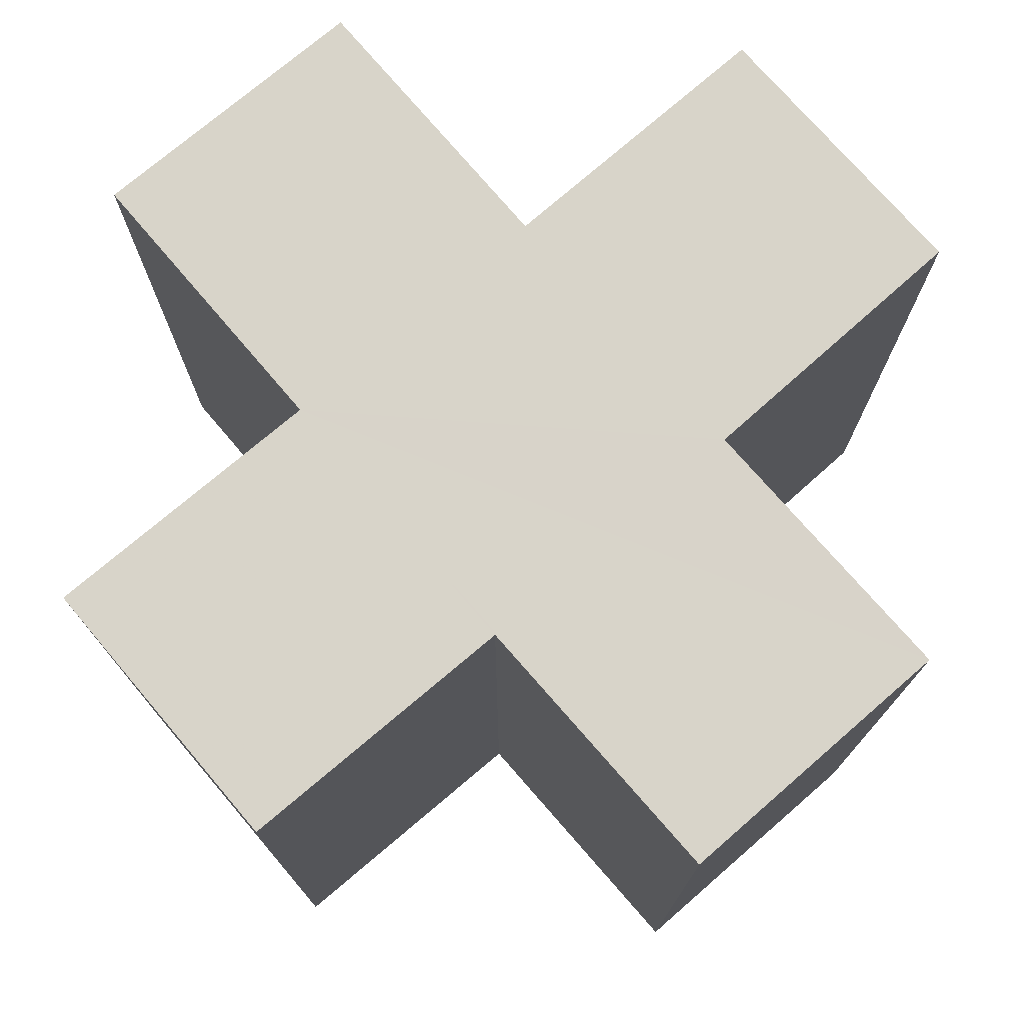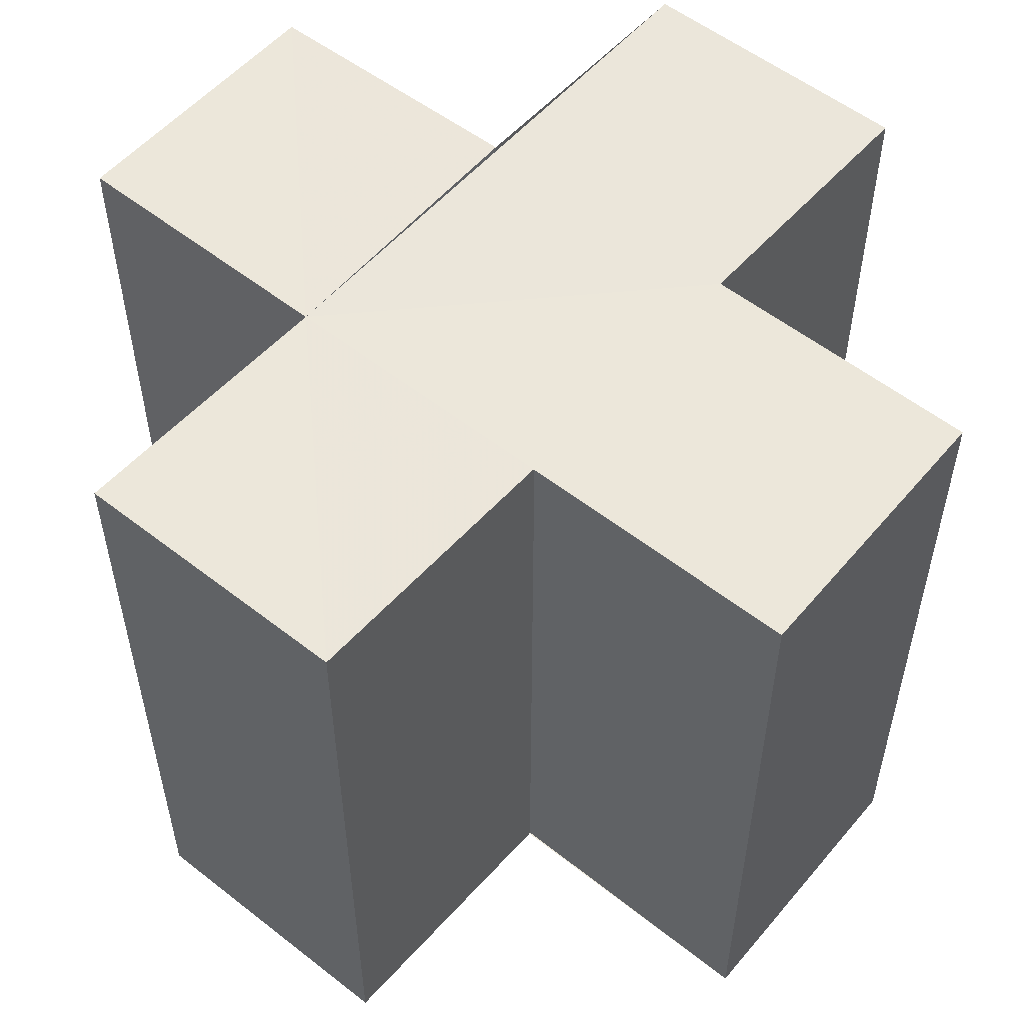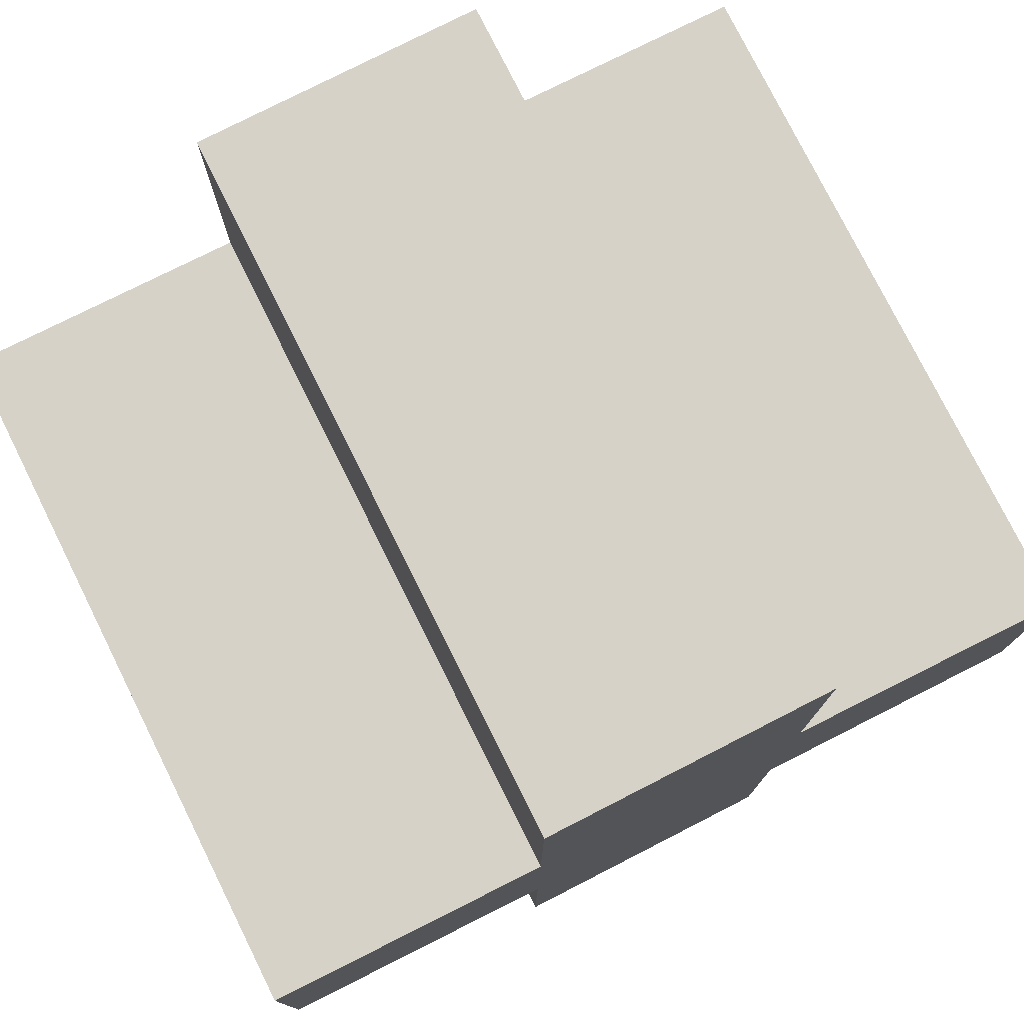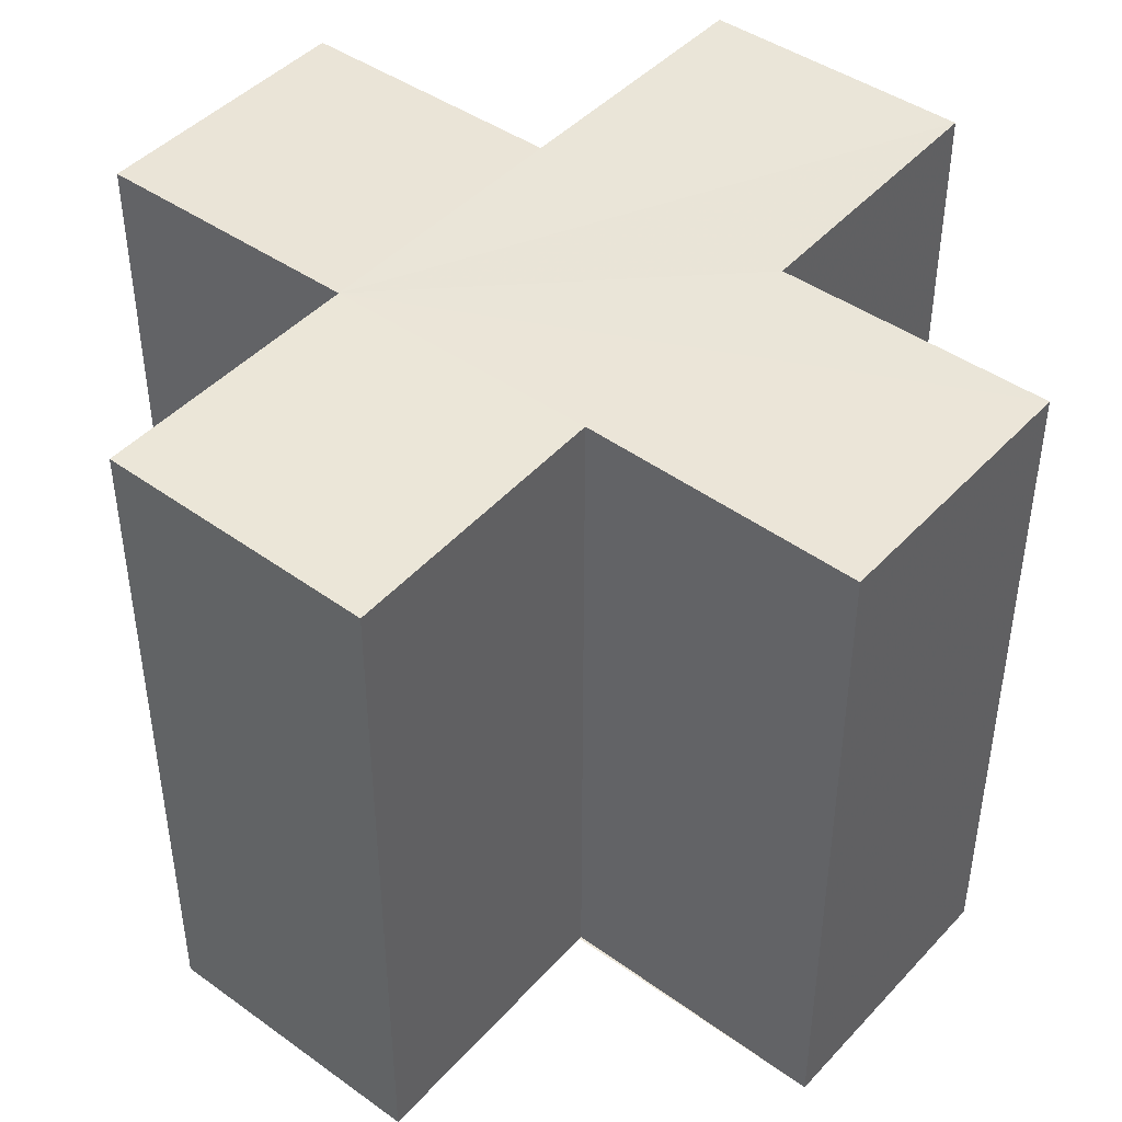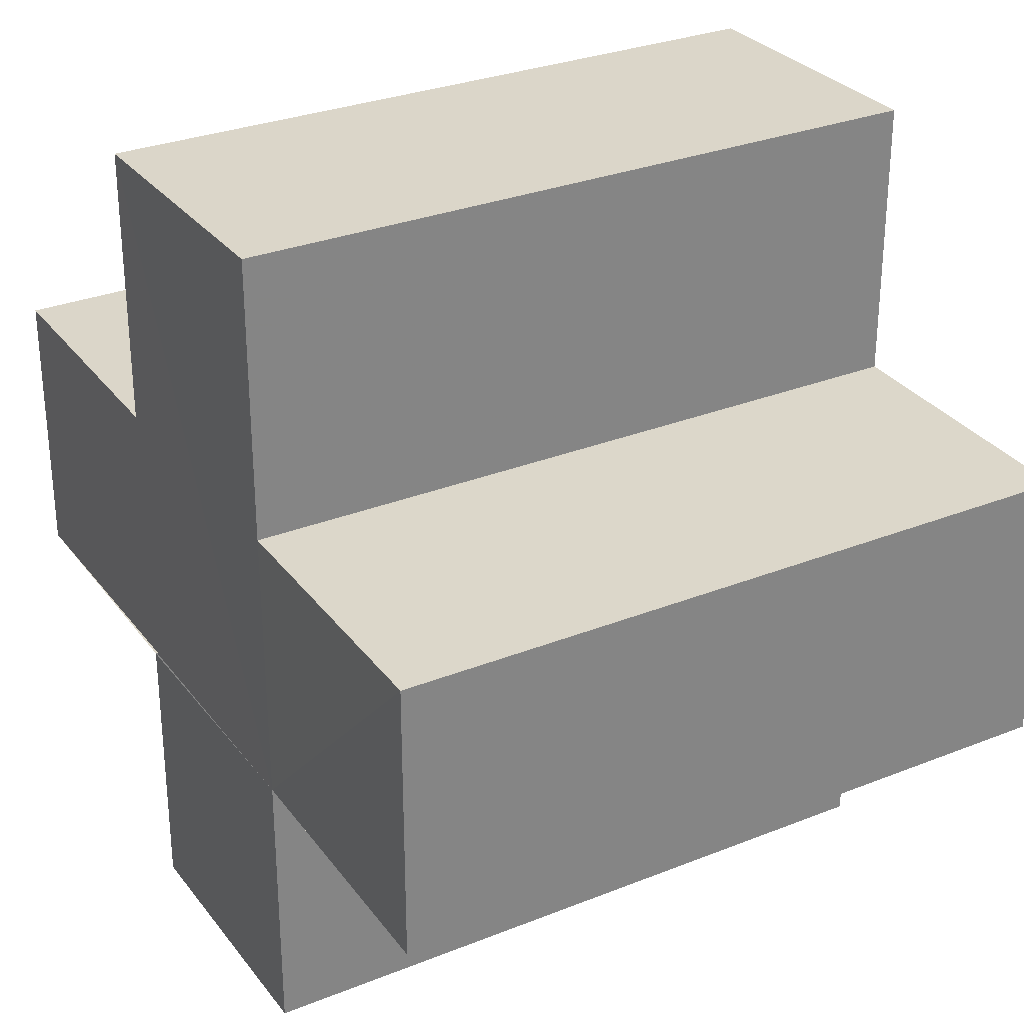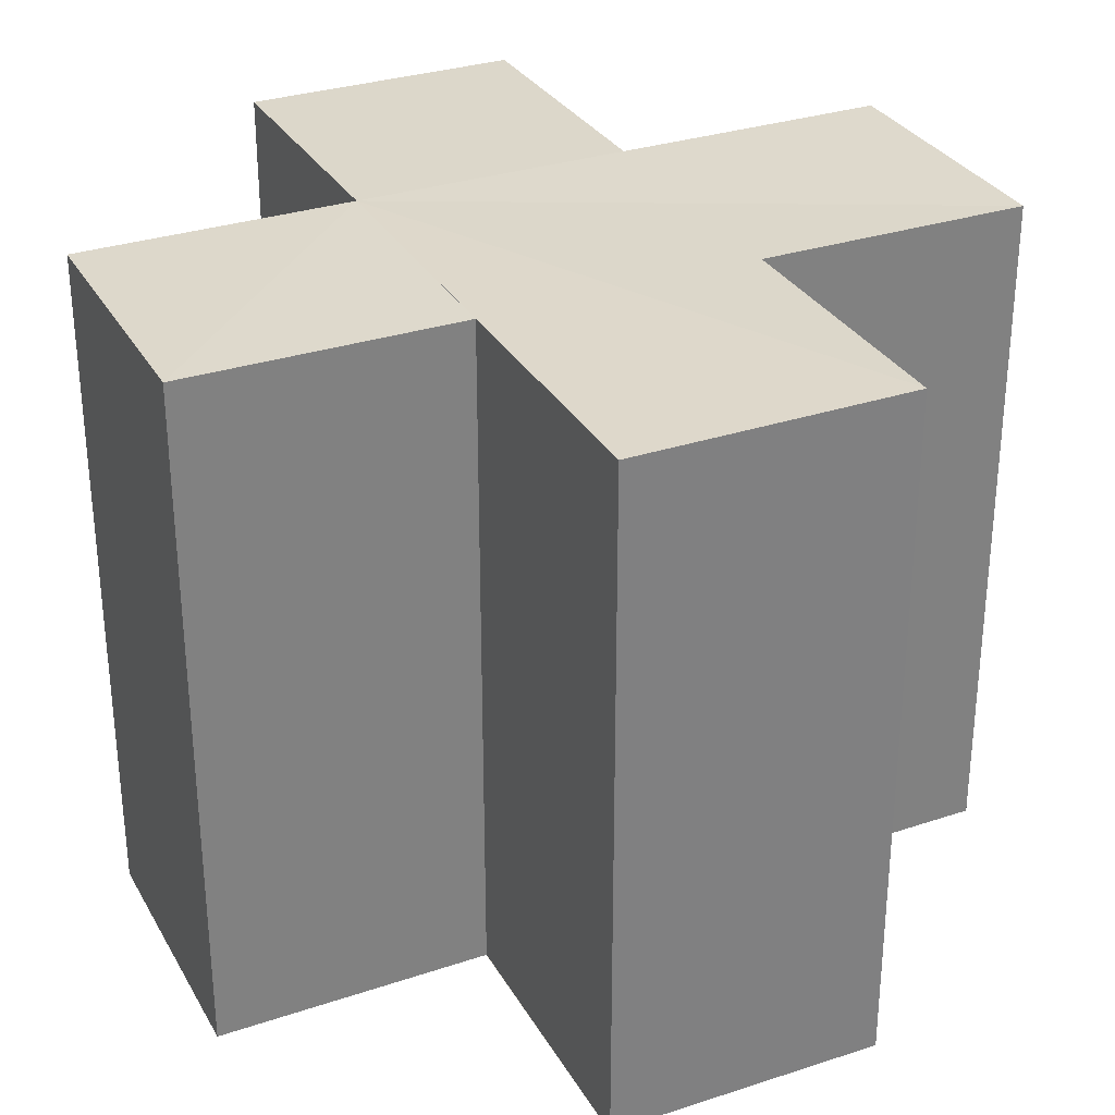
<metadata>
{"format":"obj","ext":"obj","renderer":"f3d","projection":"perspective","resolution":1024,"background":"white","views":[{"elev":75.5,"azim":139.2,"up":"+Z"},{"elev":54.3,"azim":129.8,"up":"+Z"},{"elev":77.4,"azim":153.3,"up":"+Y"},{"elev":44.8,"azim":129.4,"up":"+Z"},{"elev":30.0,"azim":59.9,"up":"+Y"},{"elev":30.9,"azim":154.7,"up":"+Z"}]}
</metadata>
<code>
o 7599
v 2253 1882 20.13
v 2253 1882 20.13
v 2253 1882 20.16
v 2253 1882 20.13
v 2253 1882 20.16
v 2253 1882 20.13
v 2253 1882 20.13
v 2253 1882 20.16
v 2253 1882 20.16
v 2253 1882 20.13
v 2253 1882 20.13
v 2253 1882 20.13
v 2253 1882 20.13
v 2253 1882 20.16
v 2253 1882 20.16
v 2253 1882 20.16
v 2253 1882 20.16
v 2253 1882 20.16
v 2253 1882 20.16
v 2253 1882 20.16
v 2253 1882 20.13
v 2253 1882 20.13
v 2253 1882 20.13
v 2253 1882 20.13
v 2253 1882 20.13
v 2253 1882 20.13
v 2253 1882 20.16
v 2253 1882 20.16
v 2253 1882 20.16
v 2253 1882 20.16
v 2253 1882 20.16
v 2253 1882 20.16
v 2253 1882 20.16
v 2253 1882 20.16
v 2253 1882 20.16
v 2253 1882 20.16
v 2253 1882 20.16
v 2253 1882 20.13
v 2253 1882 20.13
v 2253 1882 20.16
v 2253 1882 20.16
v 2253 1882 20.13
v 2253 1882 20.13
v 2253 1882 20.13
v 2253 1882 20.16
v 2253 1882 20.16
v 2253 1882 20.13
v 2253 1882 20.13
v 2253 1882 20.13
v 2253 1882 20.13
v 2253 1882 20.16
v 2253 1882 20.16
v 2253 1882 20.13
v 2253 1882 20.13
v 2253 1882 20.16
v 2253 1882 20.16
v 2253 1882 20.13
v 2253 1882 20.13
v 2253 1882 20.13
v 2253 1882 20.13
v 2253 1882 20.16
v 2253 1882 20.16
v 2253 1882 20.13
v 2253 1882 20.13
v 2253 1882 20.13
v 2253 1882 20.13
v 2253 1882 20.16
v 2253 1882 20.16
v 2253 1882 20.13
v 2253 1882 20.13
v 2253 1882 20.13
v 2253 1882 20.13
v 2253 1882 20.16
v 2253 1882 20.13
v 2253 1882 20.13
v 2253 1882 20.16
f 1 2 3
f 3 4 5
f 2 6 7
f 8 7 9
f 10 11 8
f 12 7 13
f 14 13 15
f 16 15 17
f 18 17 19
f 20 21 19
f 22 23 20
f 24 25 18
f 18 26 27
f 16 28 29
f 30 31 28
f 16 32 33
f 16 34 32
f 16 35 34
f 16 36 35
f 37 38 36
f 12 39 38
f 40 39 41
f 42 43 40
f 12 44 39
f 45 44 46
f 47 48 45
f 12 49 44
f 12 50 49
f 51 50 52
f 53 54 51
f 55 49 56
f 57 58 55
f 12 59 60
f 61 59 62
f 63 64 61
f 65 60 66
f 67 60 68
f 69 70 67
f 71 72 73
f 74 75 76

</code>
